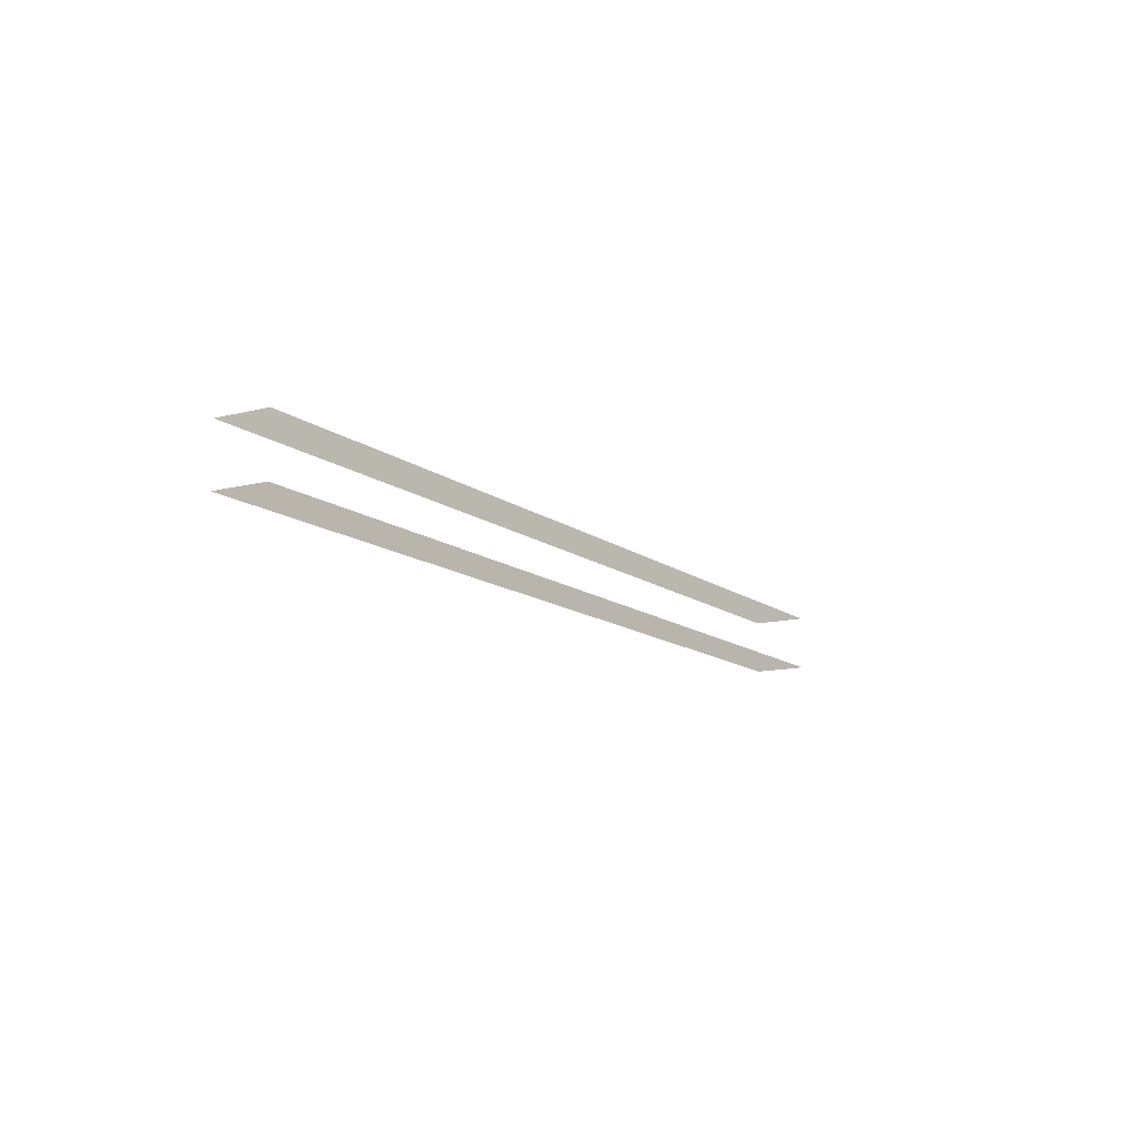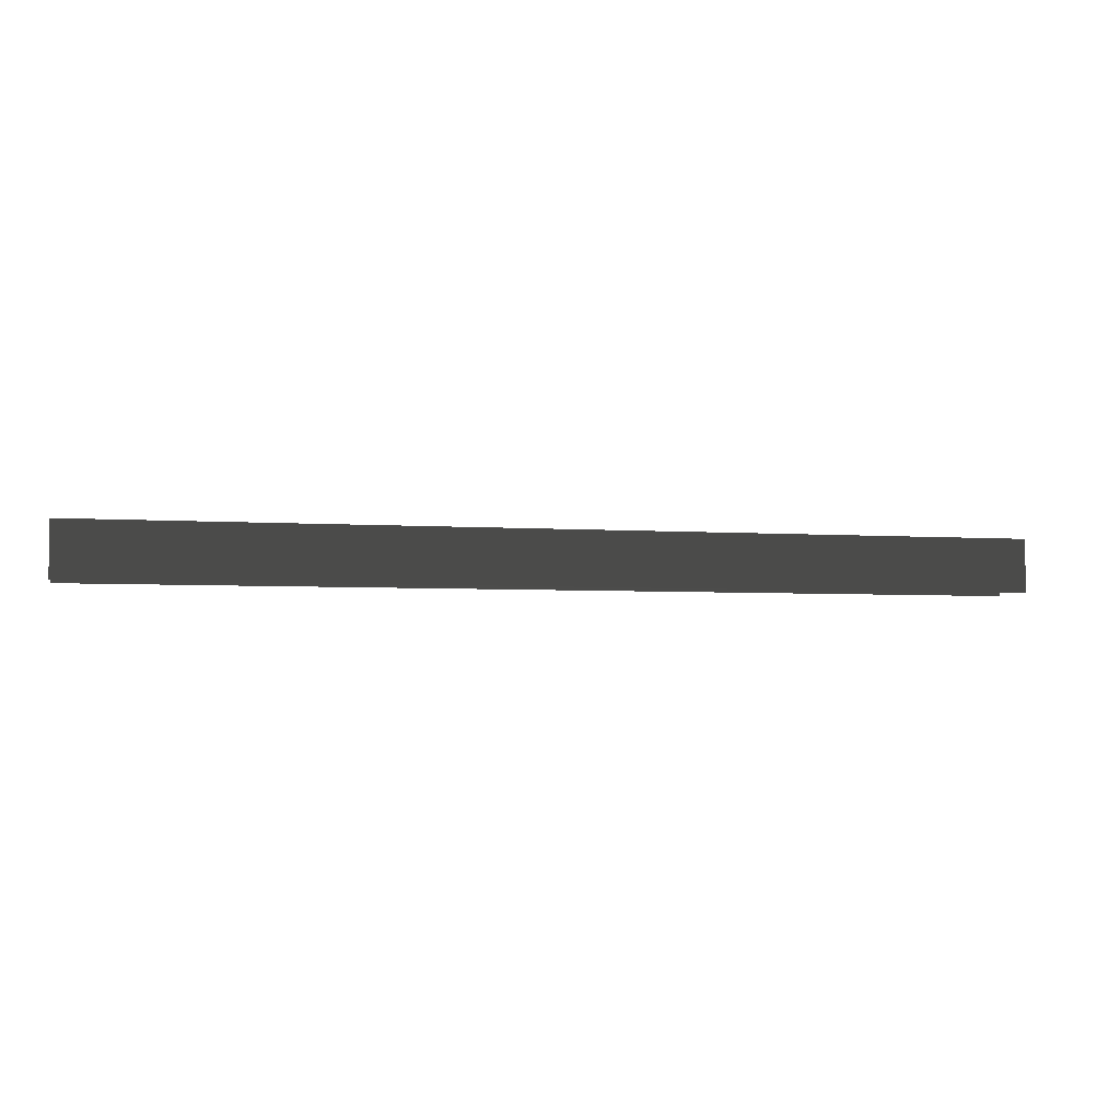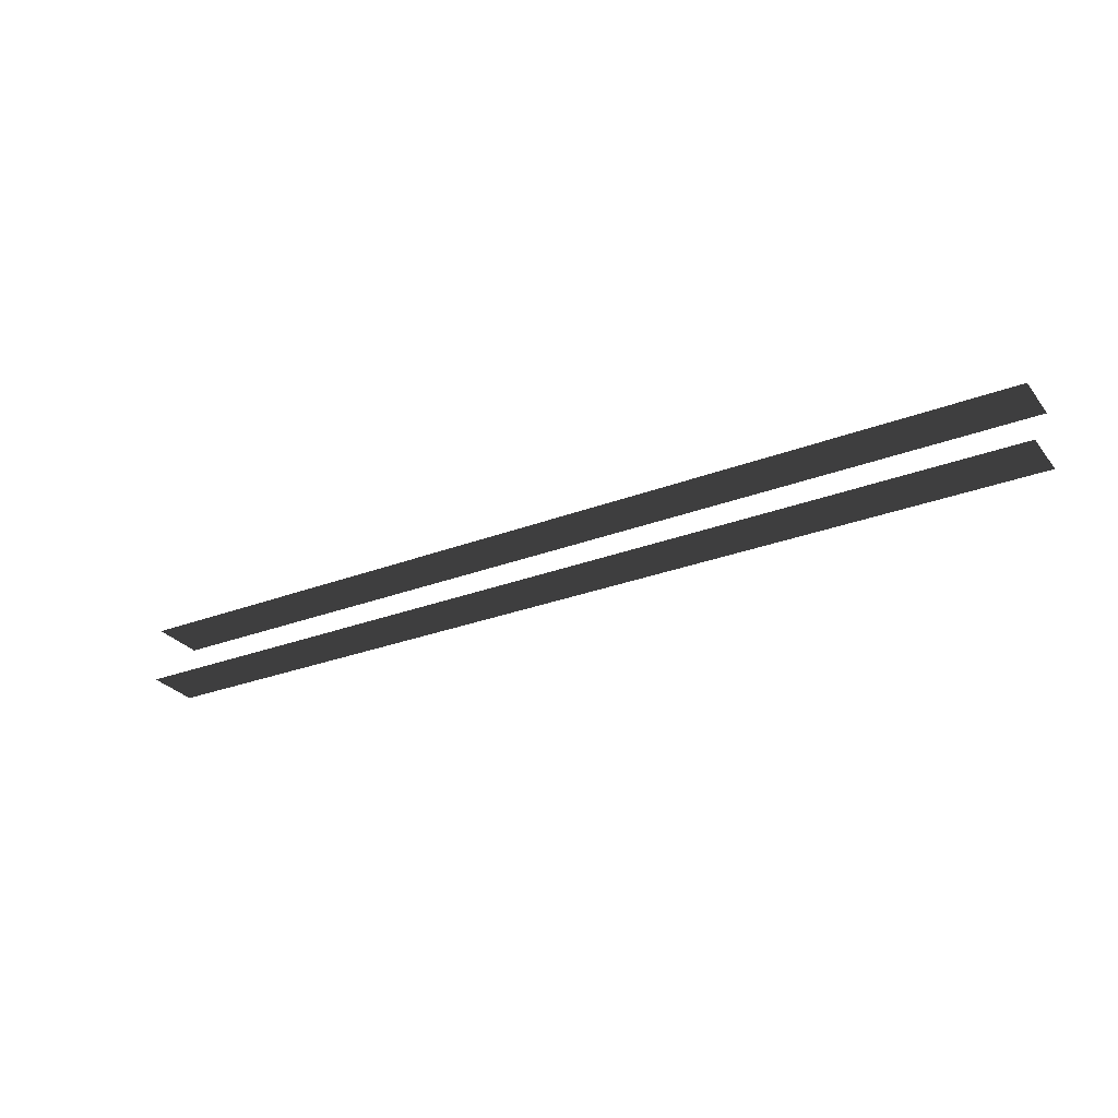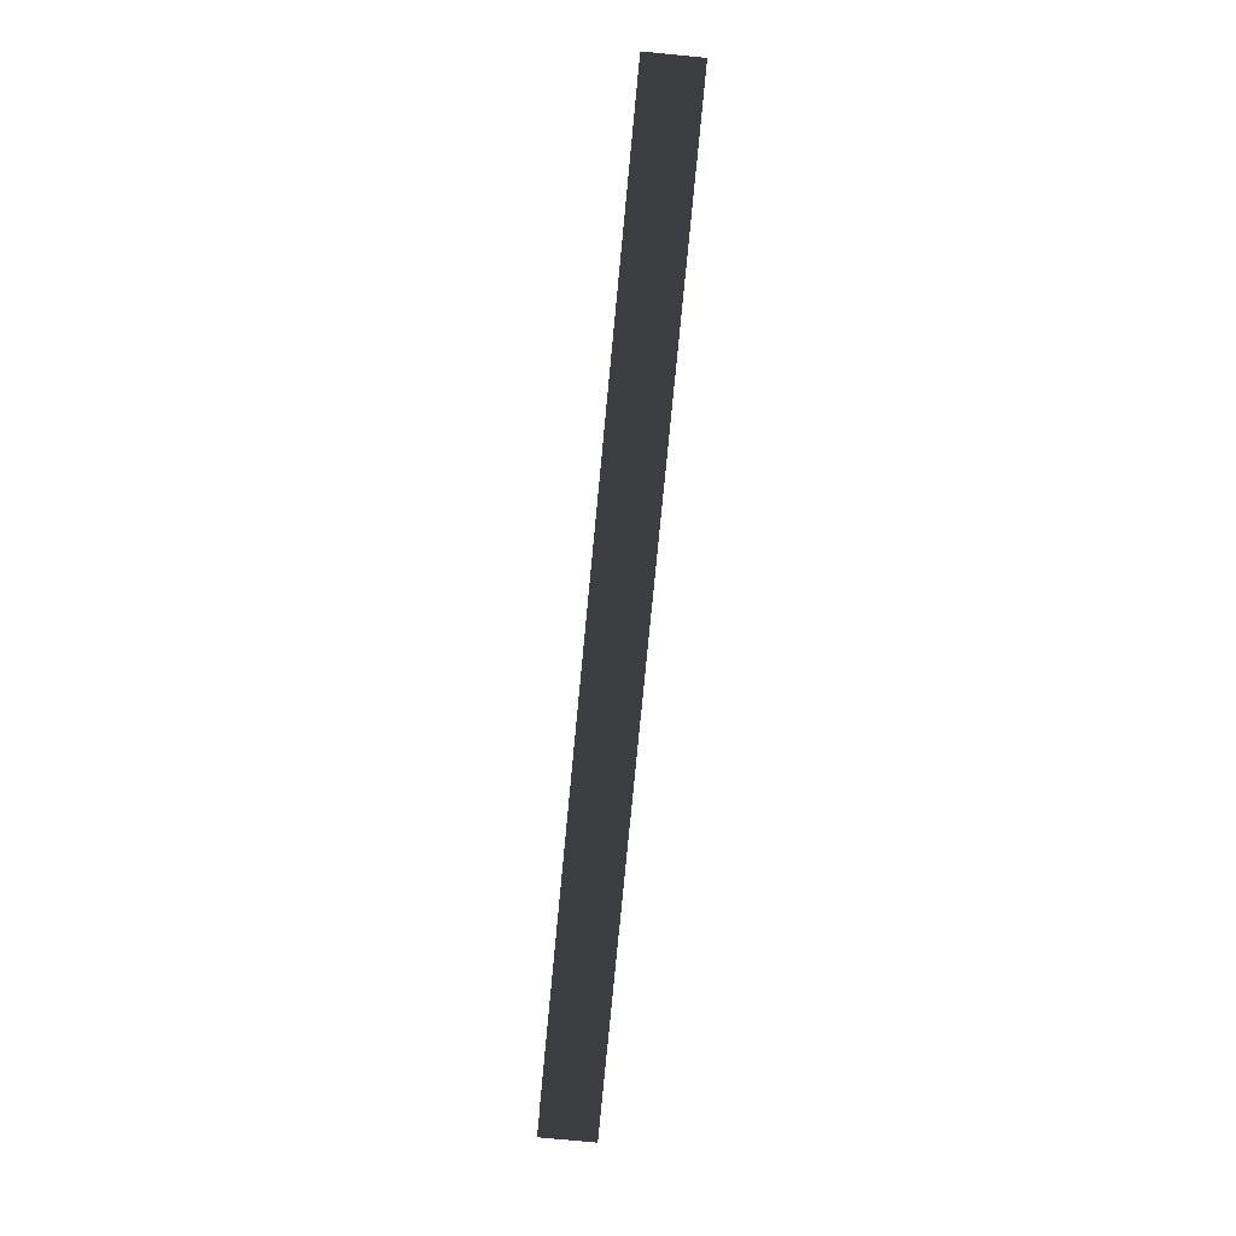
<metadata>
{"format":"obj","ext":"obj","renderer":"f3d","projection":"perspective","resolution":1024,"background":"white","views":[{"elev":-12.5,"azim":-59.2,"up":"+Y"},{"elev":-4.2,"azim":-13.5,"up":"+Z"},{"elev":-28.4,"azim":30.1,"up":"+Y"},{"elev":-79.0,"azim":84.5,"up":"+Y"}]}
</metadata>
<code>
v -1.072 -0.5786 0.5596
v 1.091 -0.5786 0.5596
v 1.091 -0.5786 -0.5596
v -1.072 -0.5786 -0.5596
v 7.579 -0.5786 0.5596
v 9.703 -0.5786 0.5596
v 9.703 -0.5786 -0.5596
v 7.579 -0.5786 -0.5596
v 5.416 -0.5786 0.5596
v 7.579 -0.5786 0.5596
v 7.579 -0.5786 -0.5596
v 5.416 -0.5786 -0.5596
v 3.253 -0.5786 0.5596
v 5.416 -0.5786 0.5596
v 5.416 -0.5786 -0.5596
v 3.253 -0.5786 -0.5596
v 1.091 -0.5786 0.5596
v 3.253 -0.5786 0.5596
v 3.253 -0.5786 -0.5596
v 1.091 -0.5786 -0.5596
v -9.703 -0.5786 -0.5596
v -9.703 -0.5786 0.5596
v -7.541 -0.5786 -0.5596
v -7.541 -0.5786 0.5596
v -7.541 -0.5786 -0.5596
v -7.541 -0.5786 0.5596
v -5.378 -0.5786 -0.5596
v -5.378 -0.5786 0.5596
v -5.378 -0.5786 -0.5596
v -5.378 -0.5786 0.5596
v -3.215 -0.5786 -0.5596
v -3.215 -0.5786 0.5596
v -3.215 -0.5786 -0.5596
v -3.215 -0.5786 0.5596
v -1.072 -0.5786 -0.5596
v -1.072 -0.5786 0.5596
v -1.072 0.5786 0.5596
v 1.091 0.5786 -0.5596
v 1.091 0.5786 0.5596
v -1.072 0.5786 -0.5596
v 7.579 0.5786 0.5596
v 9.703 0.5786 -0.5596
v 9.703 0.5786 0.5596
v 7.579 0.5786 -0.5596
v 5.416 0.5786 0.5596
v 7.579 0.5786 -0.5596
v 7.579 0.5786 0.5596
v 5.416 0.5786 -0.5596
v 3.253 0.5786 0.5596
v 5.416 0.5786 -0.5596
v 5.416 0.5786 0.5596
v 3.253 0.5786 -0.5596
v 1.091 0.5786 0.5596
v 3.253 0.5786 -0.5596
v 3.253 0.5786 0.5596
v 1.091 0.5786 -0.5596
v -9.703 0.5786 0.5596
v -7.541 0.5786 -0.5596
v -7.541 0.5786 0.5596
v -9.703 0.5786 -0.5596
v -7.541 0.5786 0.5596
v -5.378 0.5786 -0.5596
v -5.378 0.5786 0.5596
v -7.541 0.5786 -0.5596
v -5.378 0.5786 0.5596
v -3.215 0.5786 -0.5596
v -3.215 0.5786 0.5596
v -5.378 0.5786 -0.5596
v -3.215 0.5786 0.5596
v -1.072 0.5786 -0.5596
v -1.072 0.5786 0.5596
v -3.215 0.5786 -0.5596
g Blocks_(23)_1918_190
f 1 3 2
f 3 1 4
f 5 7 6
f 7 5 8
f 9 11 10
f 11 9 12
f 13 15 14
f 15 13 16
f 17 19 18
f 19 17 20
f 21 23 22
f 24 22 23
f 25 27 26
f 28 26 27
f 29 31 30
f 32 30 31
f 33 35 34
f 36 34 35
f 37 39 38
f 37 38 40
f 41 43 42
f 41 42 44
f 45 47 46
f 45 46 48
f 49 51 50
f 49 50 52
f 53 55 54
f 53 54 56
f 57 59 58
f 57 58 60
f 61 63 62
f 61 62 64
f 65 67 66
f 65 66 68
f 69 71 70
f 69 70 72

</code>
